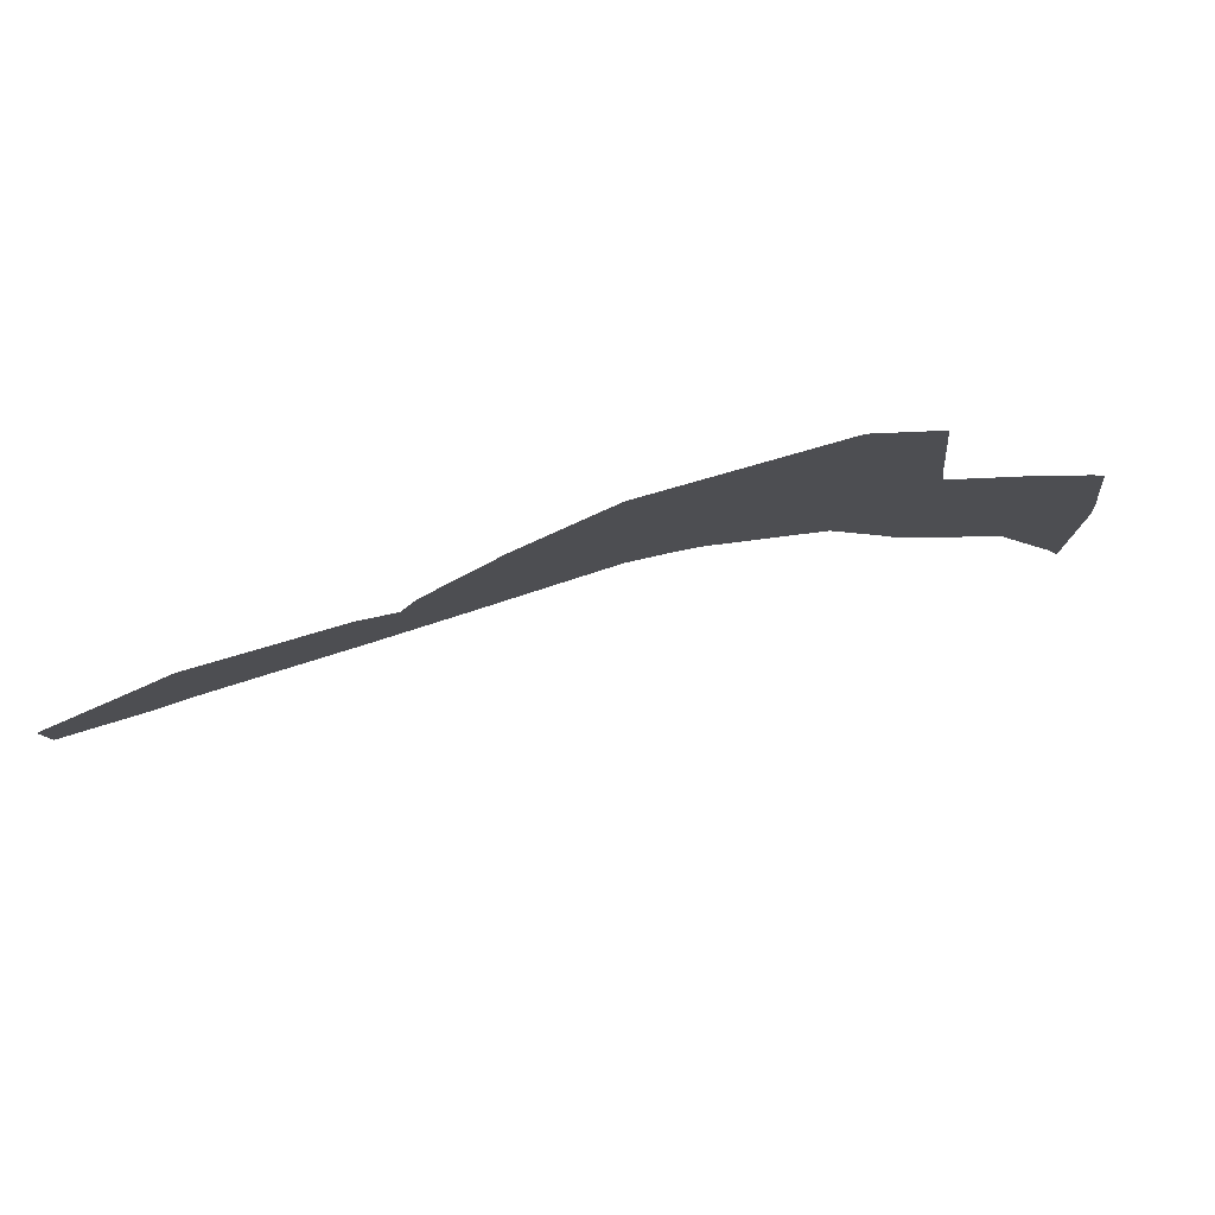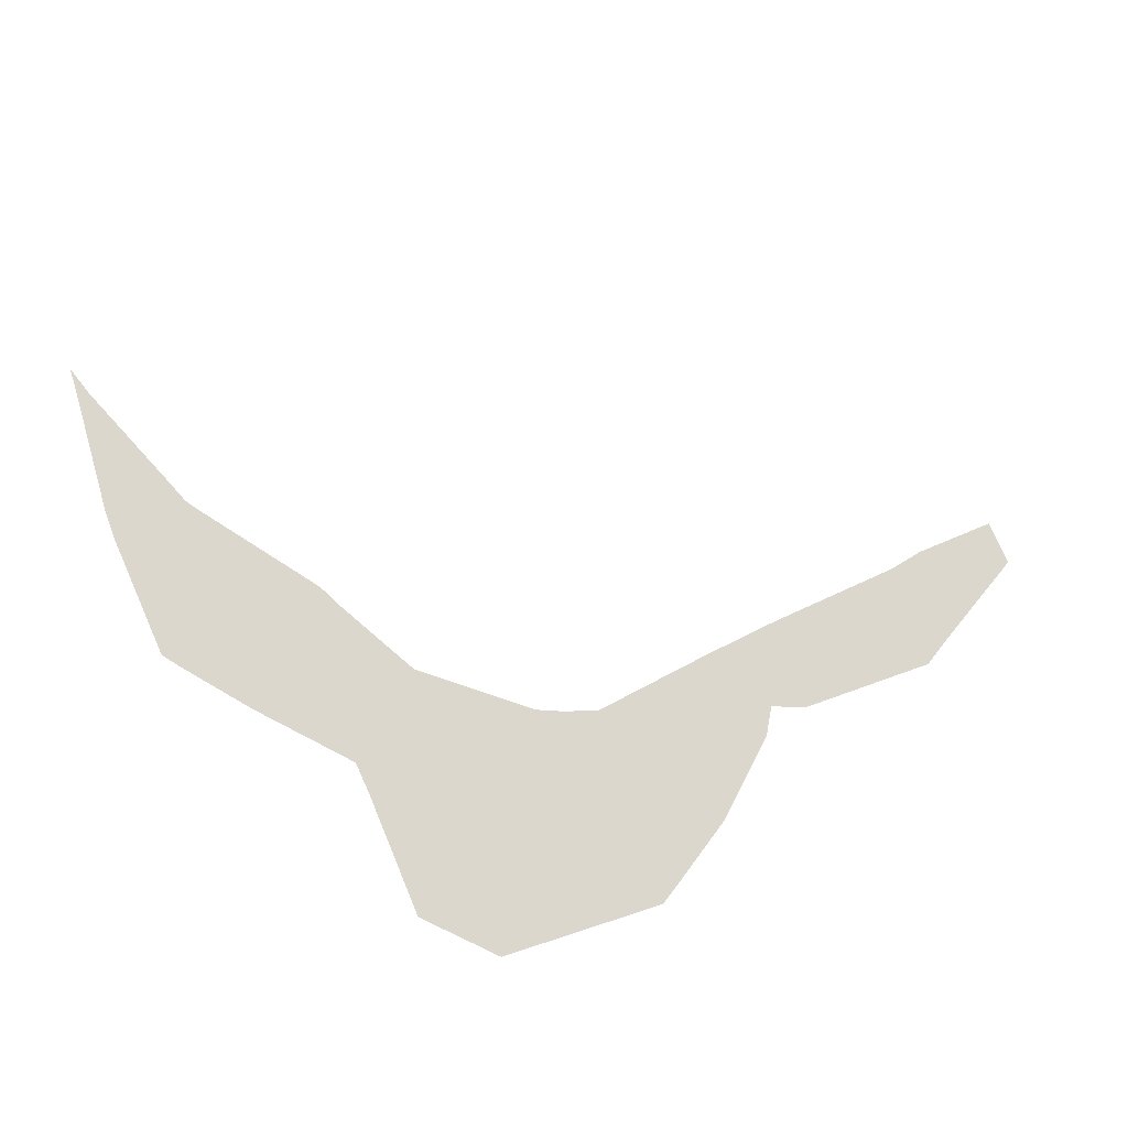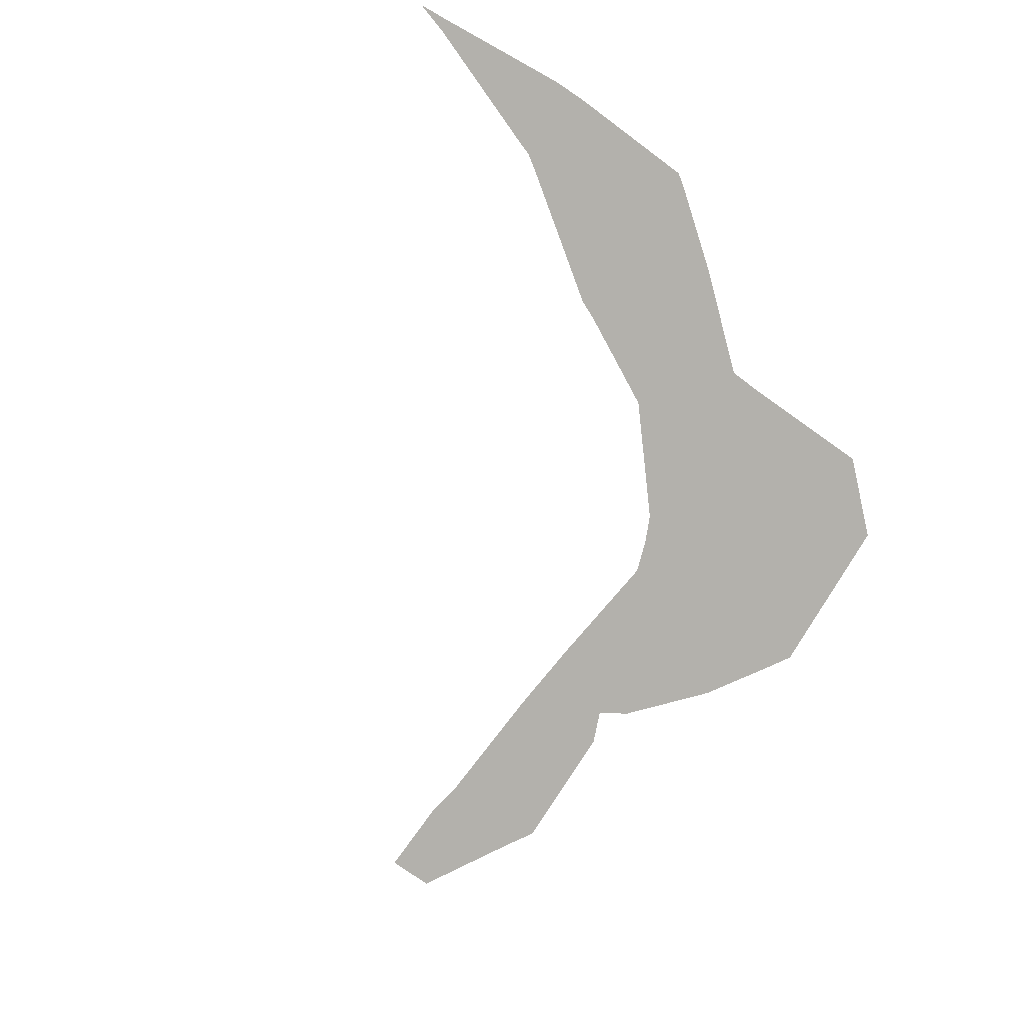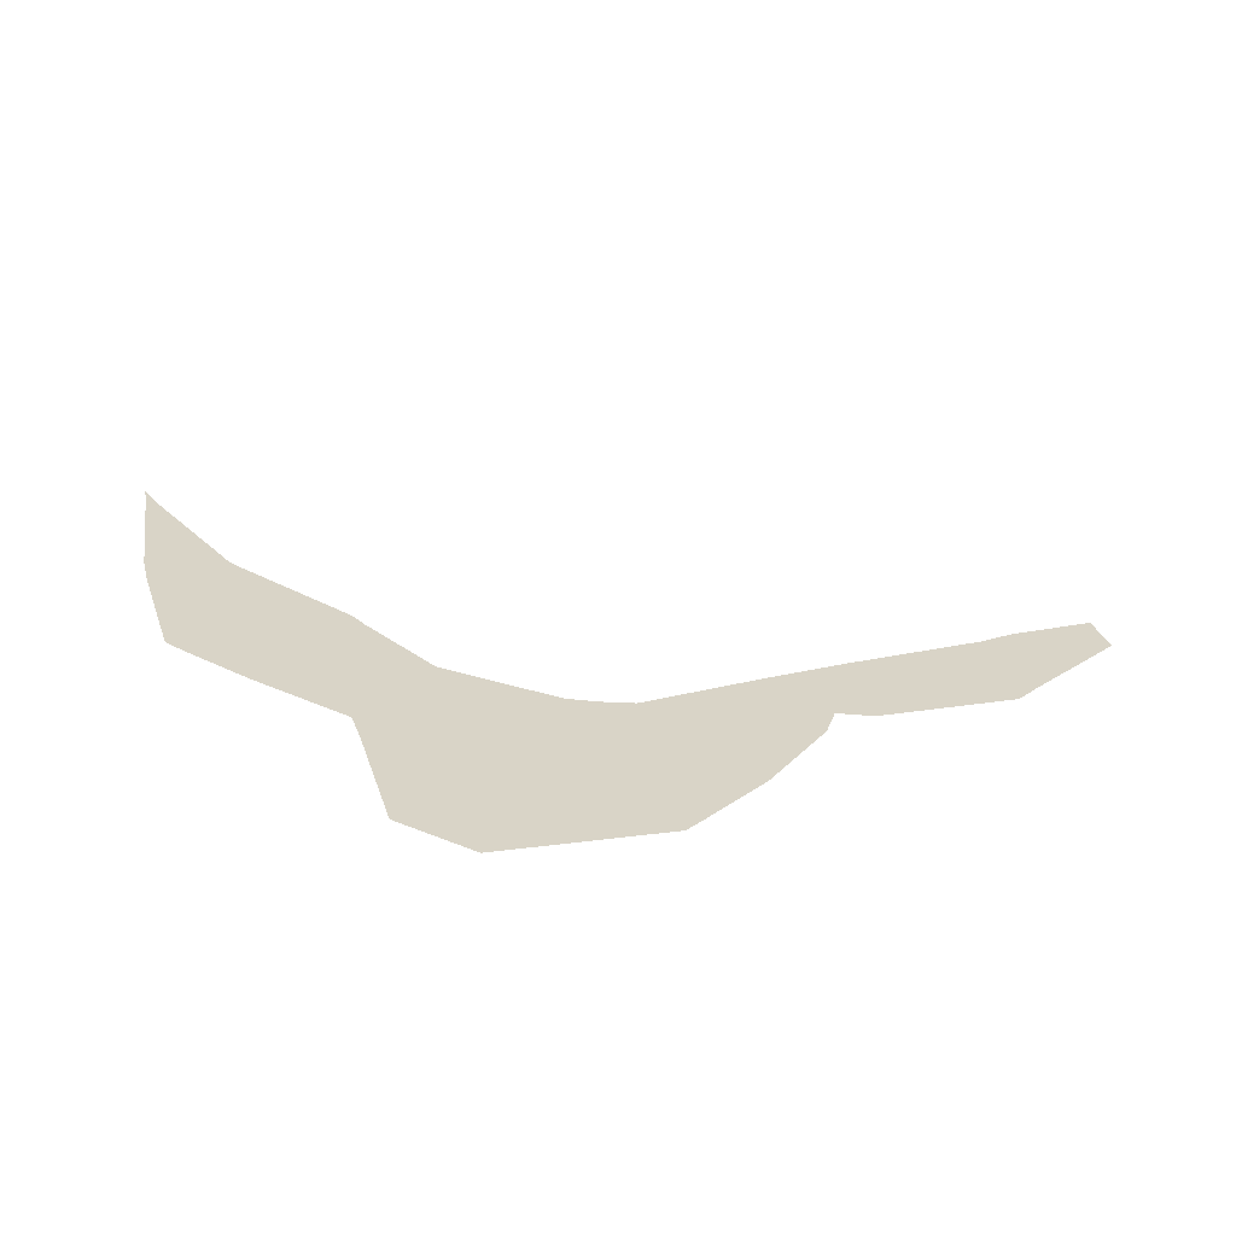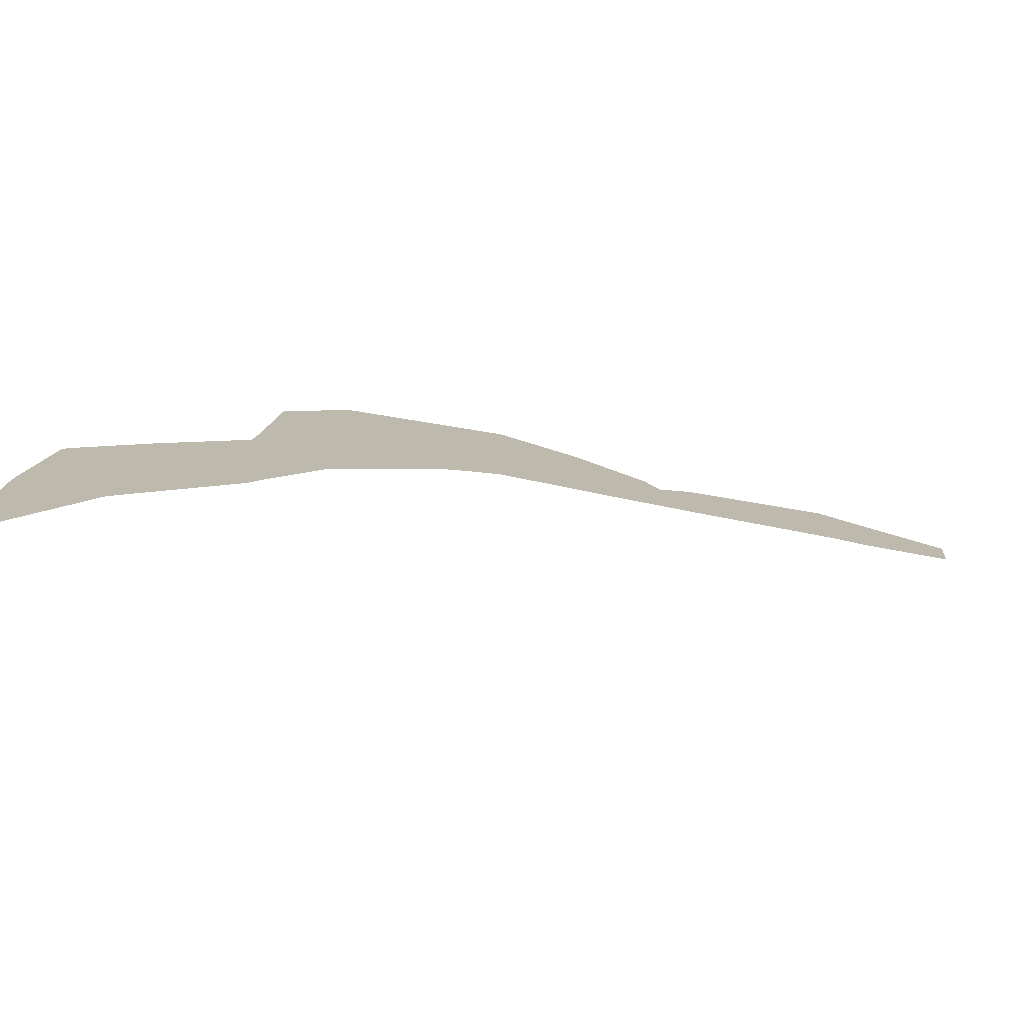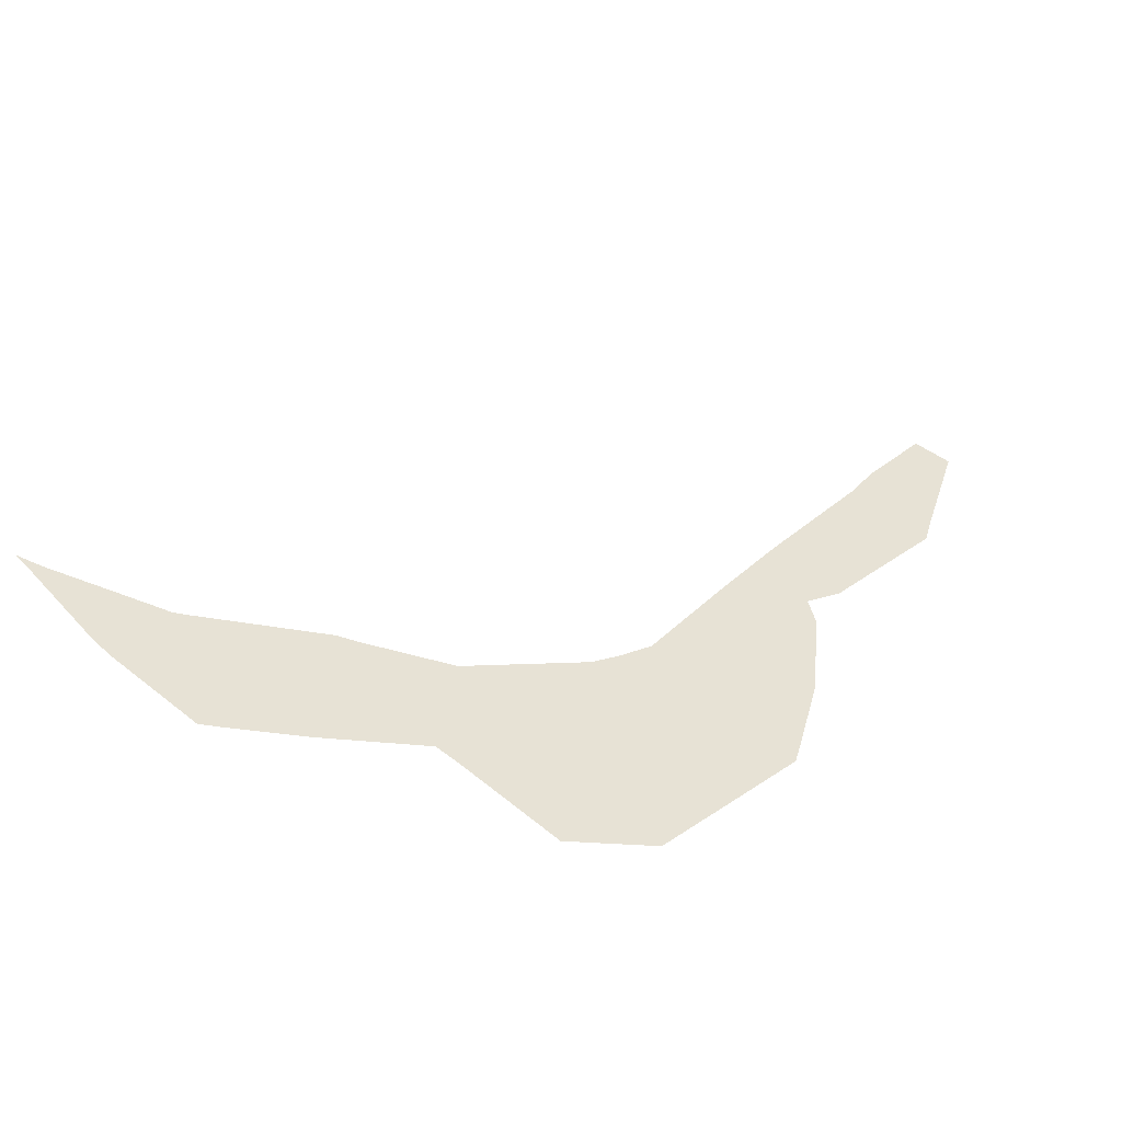
<metadata>
{"format":"obj","ext":"obj","renderer":"f3d","projection":"perspective","resolution":1024,"background":"white","views":[{"elev":79.3,"azim":-15.9,"up":"+Y"},{"elev":72.8,"azim":162.5,"up":"+Z"},{"elev":-79.0,"azim":60.0,"up":"+Z"},{"elev":28.5,"azim":169.4,"up":"+Z"},{"elev":-76.8,"azim":170.8,"up":"+Y"},{"elev":40.1,"azim":141.0,"up":"+Z"}]}
</metadata>
<code>
v 10.85 46.36 14.8
v 11 46.46 14.8
v 11.8 46.49 14.8
v 12 46.42 14.8
v 12.09 46.59 14.8
v 12.5 47 14.8
v 12.89 47.28 14.8
v 13 47.36 14.8
v 14 47.37 14.8
v 14.4 47 14.8
v 14.47 46.2 14.8
v 14.5 46 14.8
v 15 45.5 14.8
v 15.35 45.11 14.8
v 15.44 45 14.8
v 15.54 44.2 14.8
v 15.55 44 14.8
v 15.53 43.2 14.8
v 15.53 43 14.8
v 15.46 43.2 14.8
v 15.09 44 14.8
v 15.06 44.08 14.8
v 15 44.15 14.8
v 14.4 44.88 14.8
v 14.34 45 14.8
v 14 45.55 14.8
v 13.39 46 14.8
v 13.36 46.02 14.8
v 13.2 46.08 14.8
v 13 46.13 14.8
v 12.27 46 14.8
v 11.8 45.92 14.8
v 11 45.82 14.8
v 10.8 45.77 14.8
v 10.33 45.73 14.8
v 10.3 46 14.8
f 32 31 4
f 2 32 3
f 26 12 11
f 3 32 4
f 10 27 11
f 10 9 28
f 10 28 27
f 26 11 27
f 29 28 9
f 17 21 20
f 23 22 16
f 16 22 21
f 17 16 21
f 23 16 15
f 20 18 17
f 4 31 5
f 34 36 35
f 20 19 18
f 14 23 15
f 14 24 23
f 14 13 24
f 24 13 25
f 25 13 26
f 26 13 12
f 8 29 9
f 29 7 30
f 8 7 29
f 30 6 5
f 7 6 30
f 31 30 5
f 32 2 33
f 33 2 1
f 34 33 1
f 36 34 1

</code>
